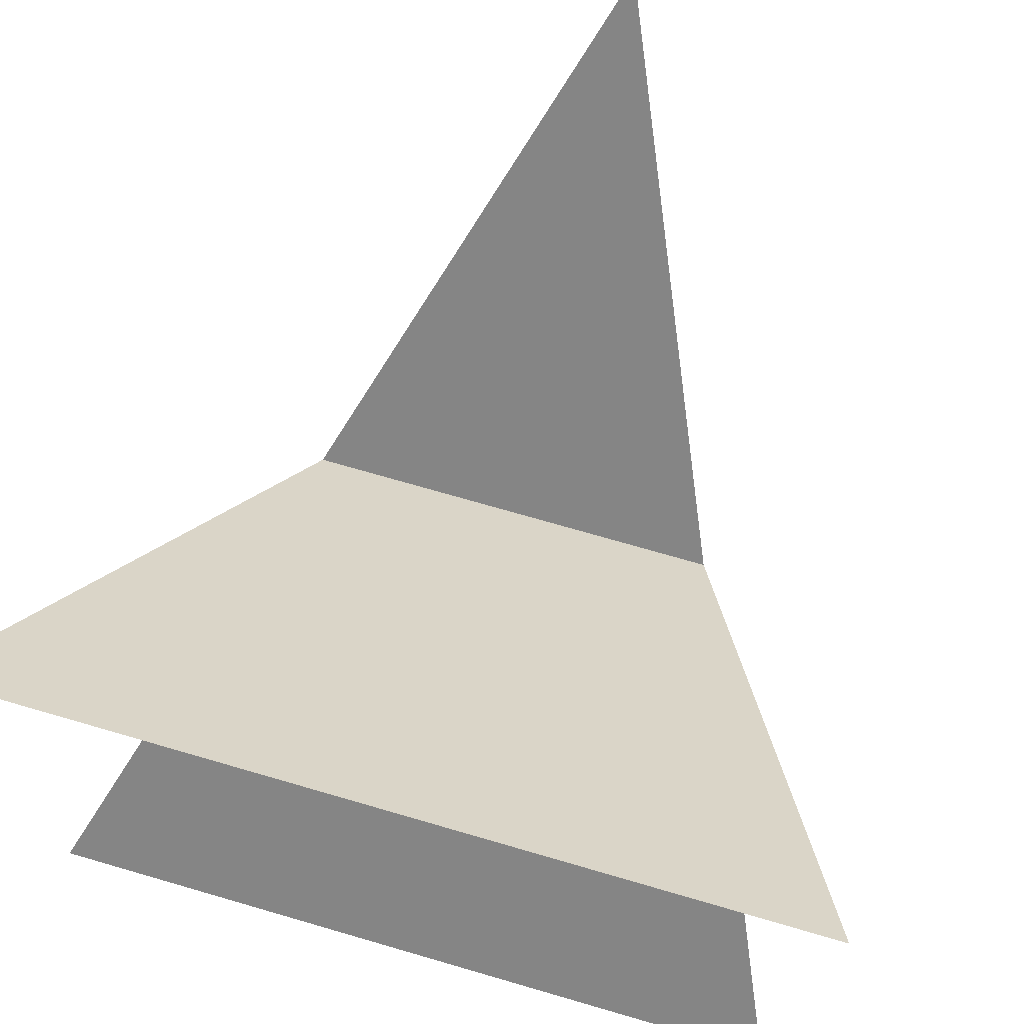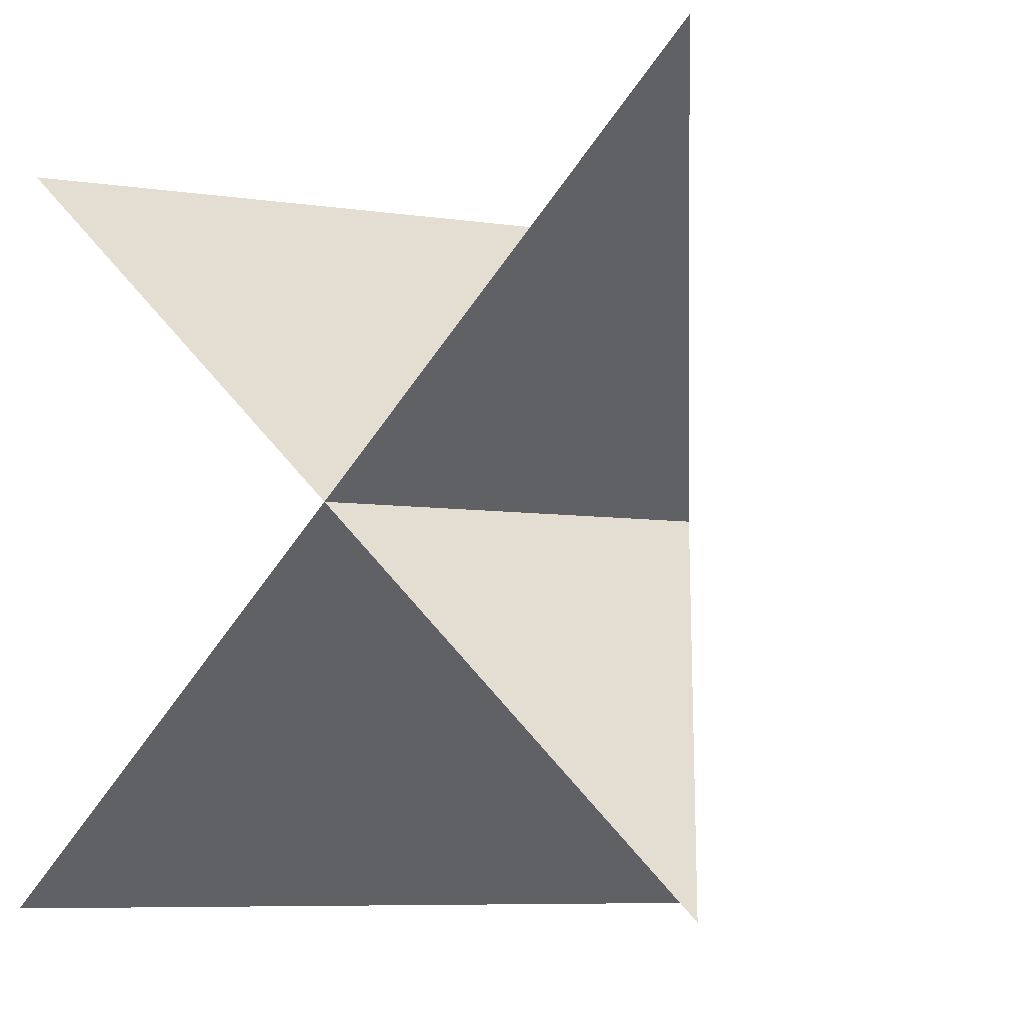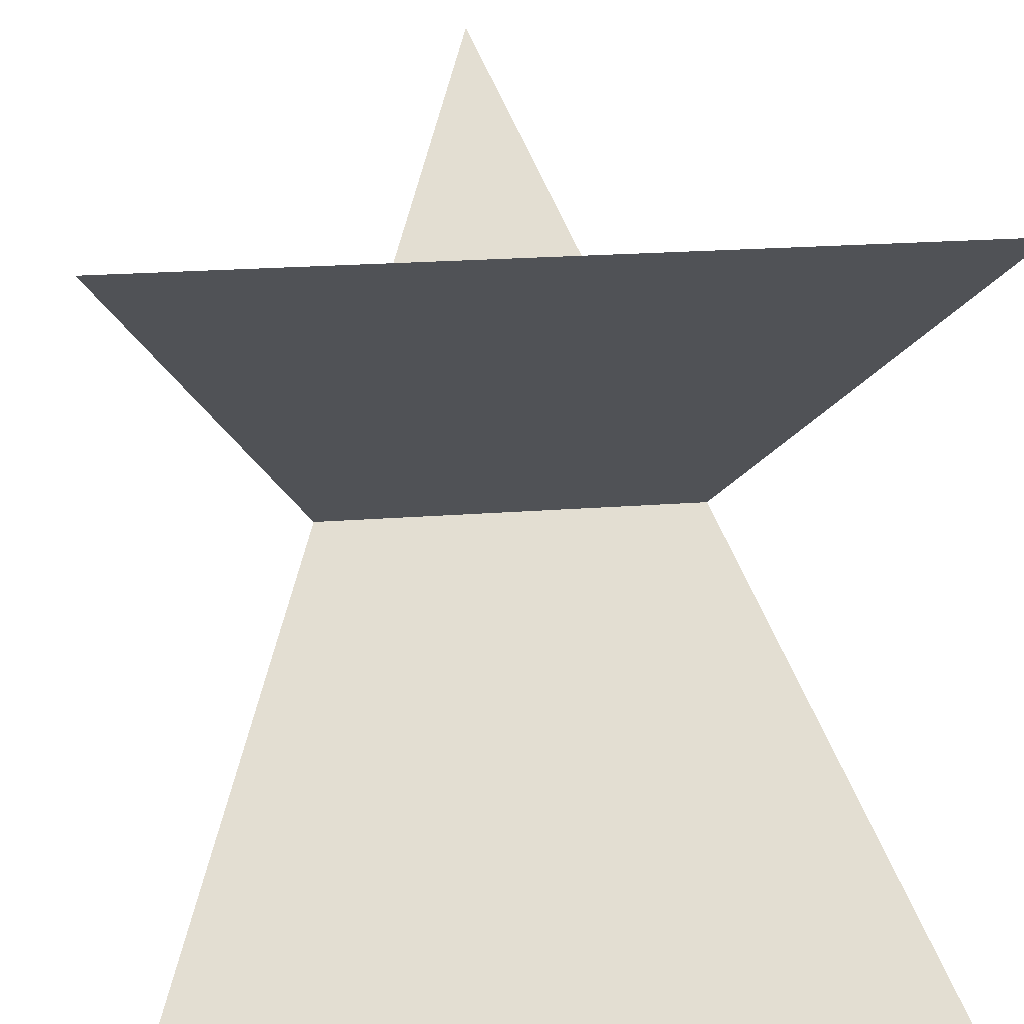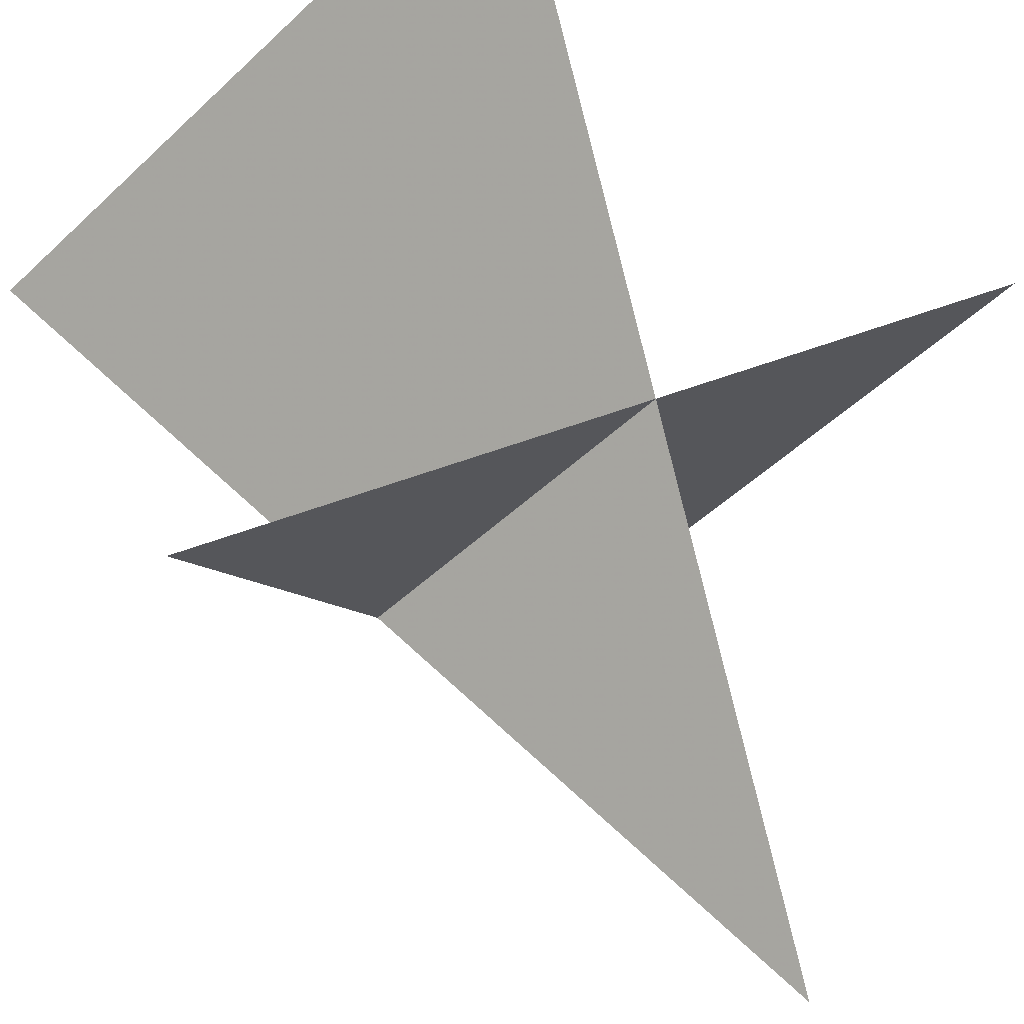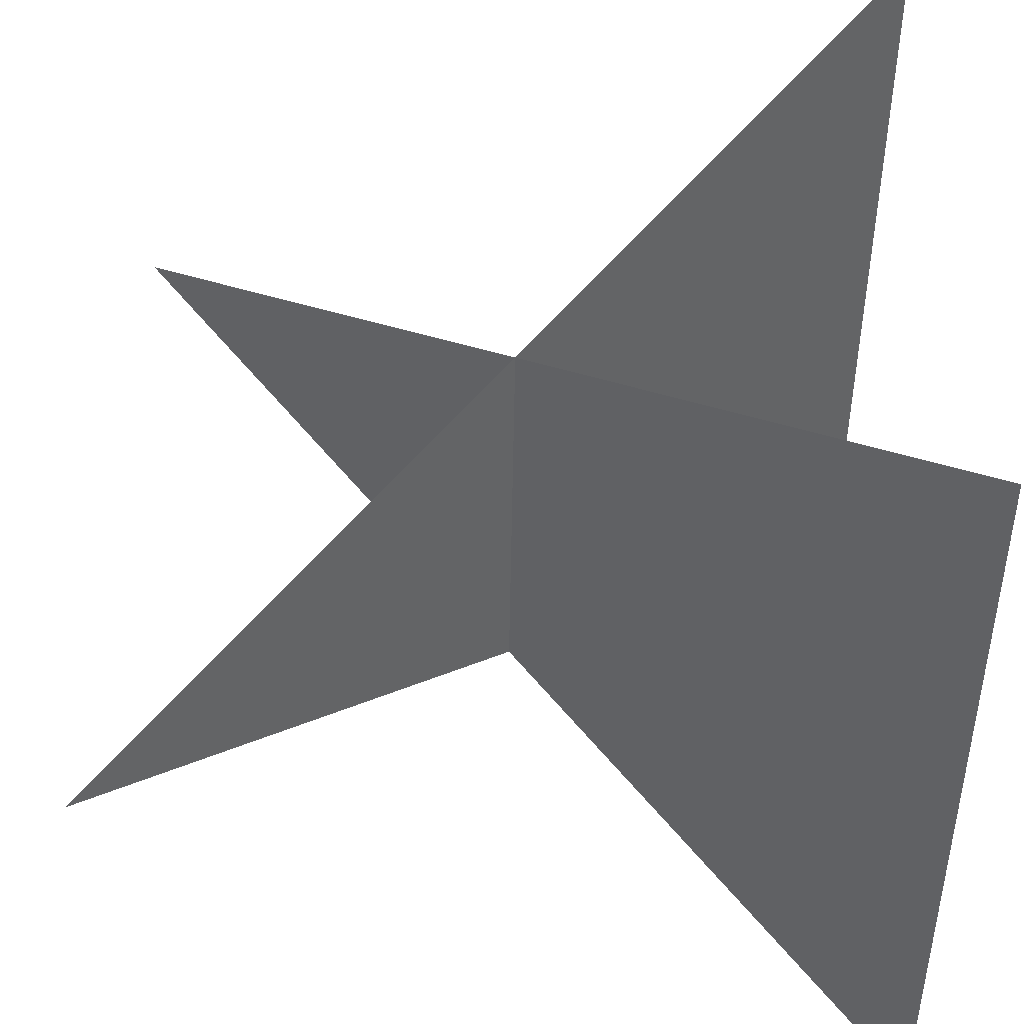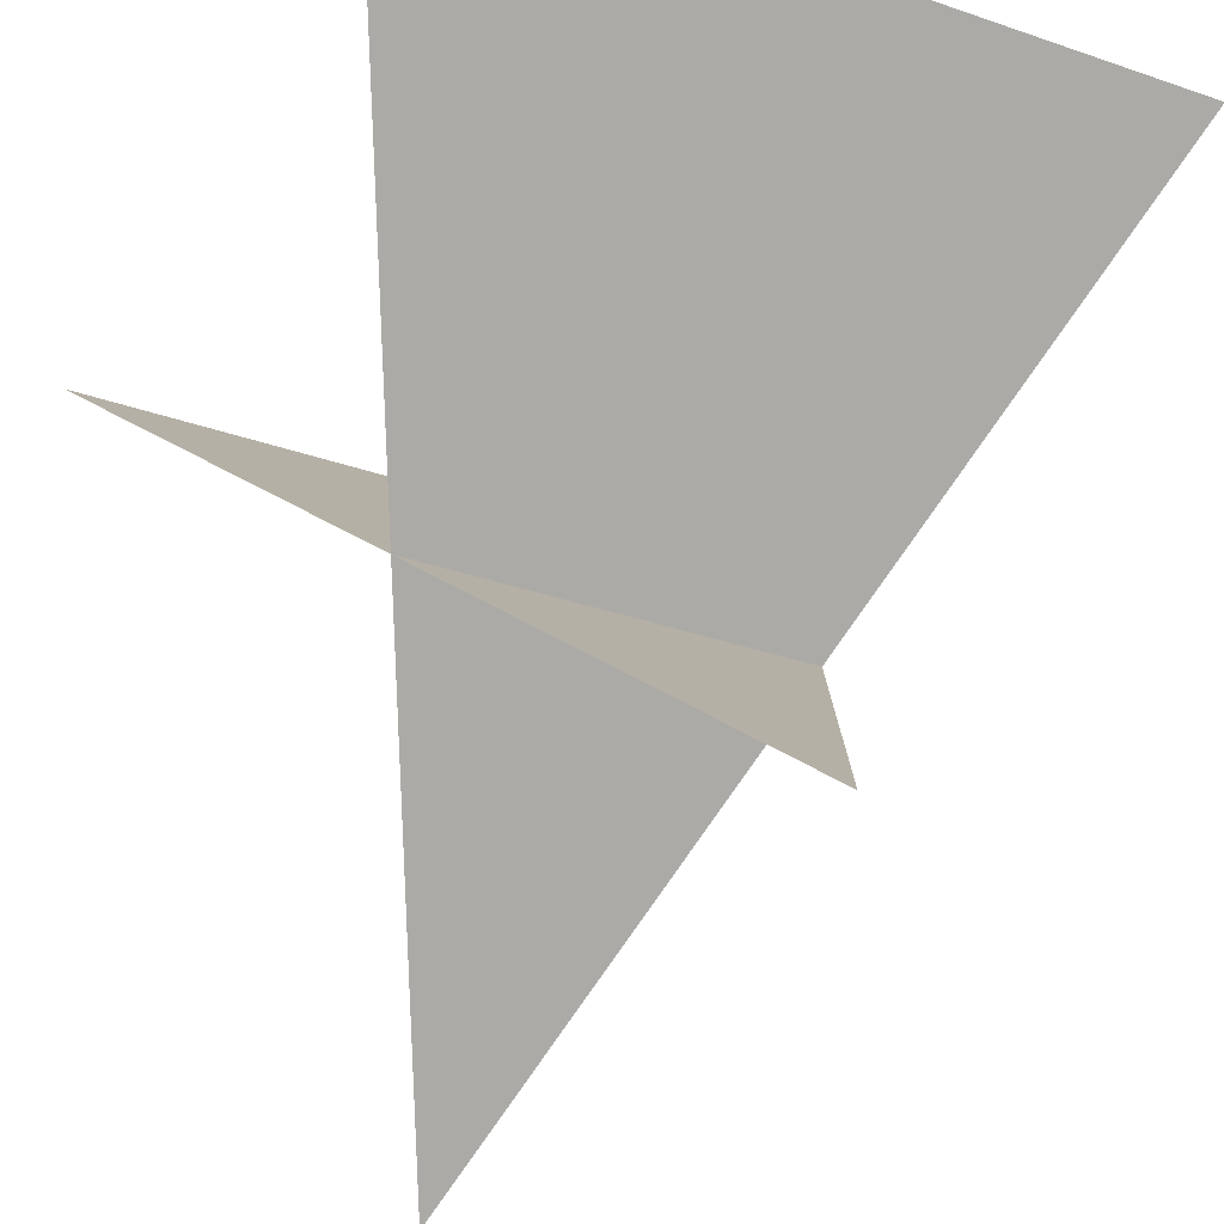
<metadata>
{"format":"obj","ext":"obj","renderer":"f3d","projection":"perspective","resolution":1024,"background":"white","views":[{"elev":72.1,"azim":16.2,"up":"+Y"},{"elev":-7.3,"azim":156.7,"up":"+Y"},{"elev":23.6,"azim":-7.2,"up":"+Y"},{"elev":-50.7,"azim":-134.5,"up":"+Z"},{"elev":-47.7,"azim":-90.9,"up":"+Y"},{"elev":-34.8,"azim":-24.6,"up":"+Z"}]}
</metadata>
<code>
v -0.5 -0.5 0.5
v 0 0.5 -0.5
v 0.5 -0.5 0.5
v -0.5 0.5 0.5
v 0.5 0.5 0.5
v 0 -0.5 -0.5
f 3 2 1
f 6 5 4

</code>
